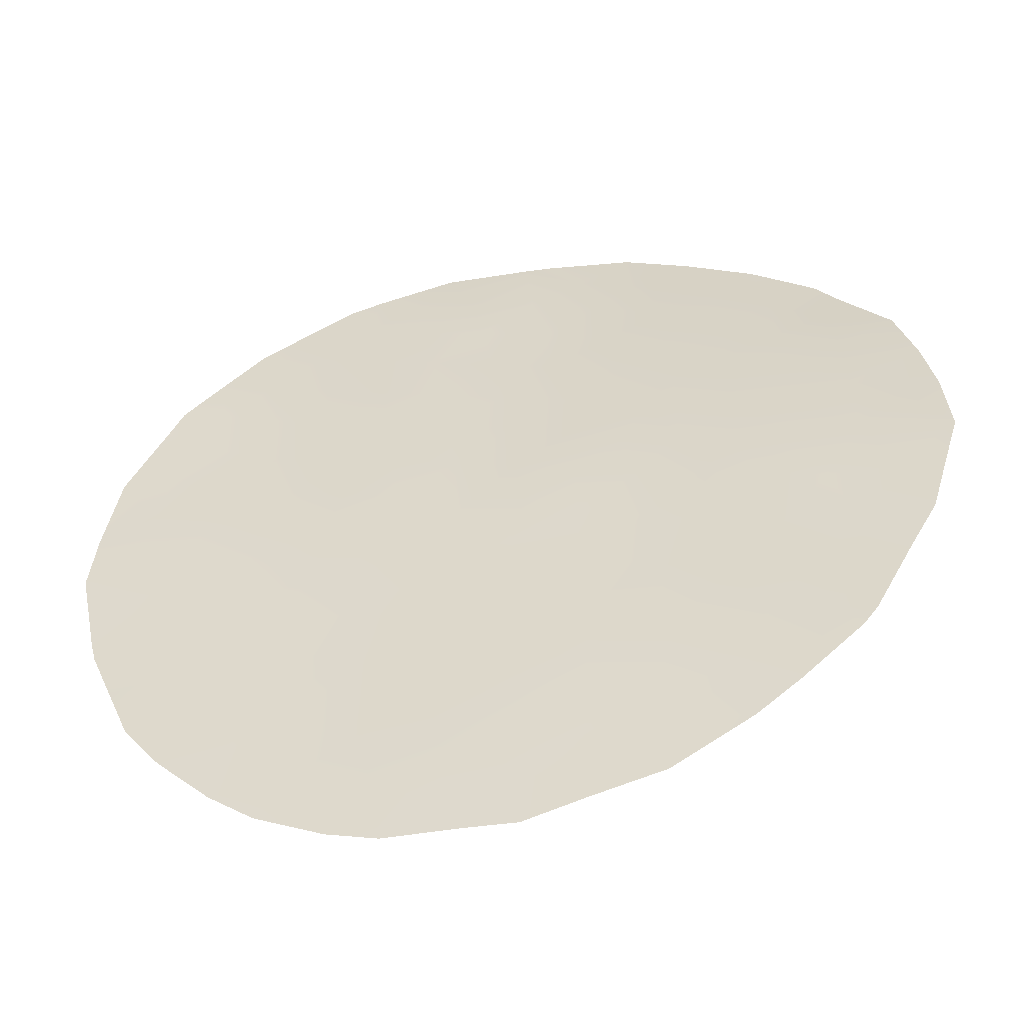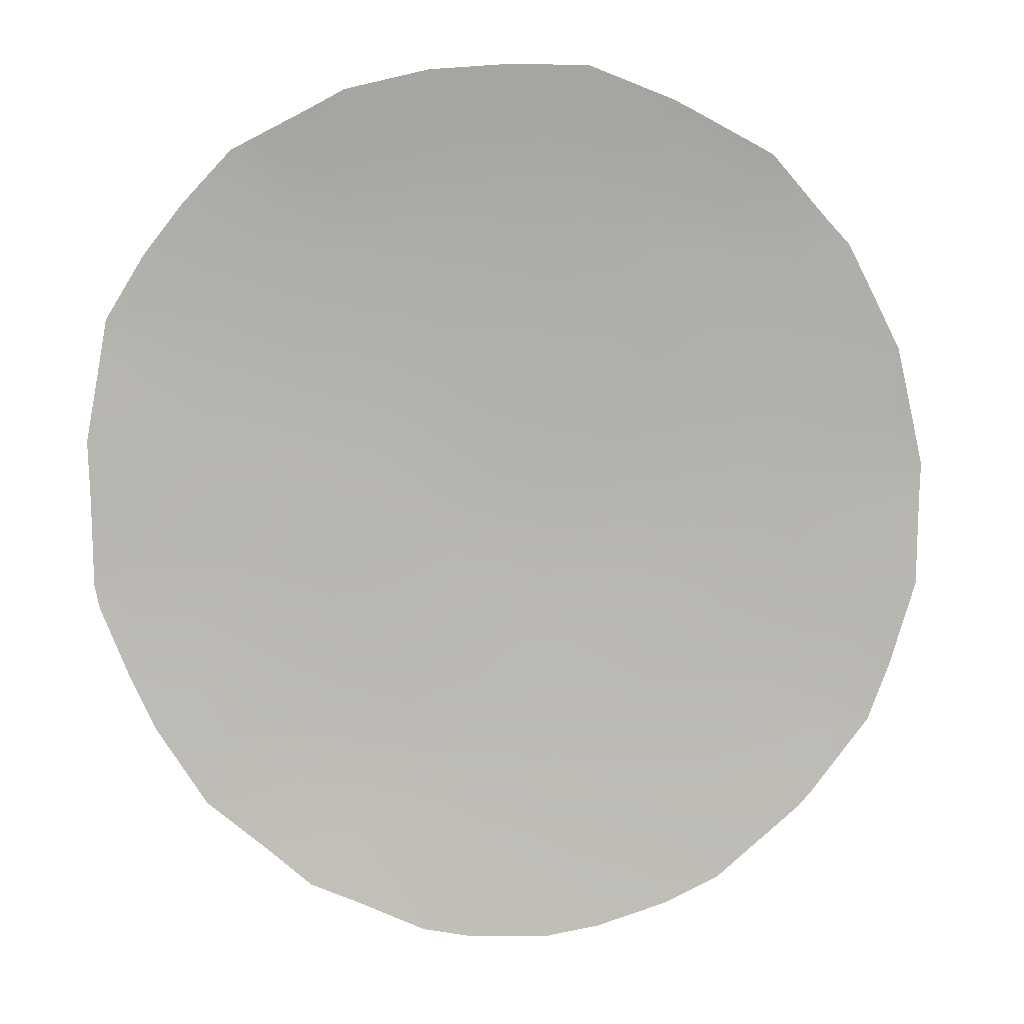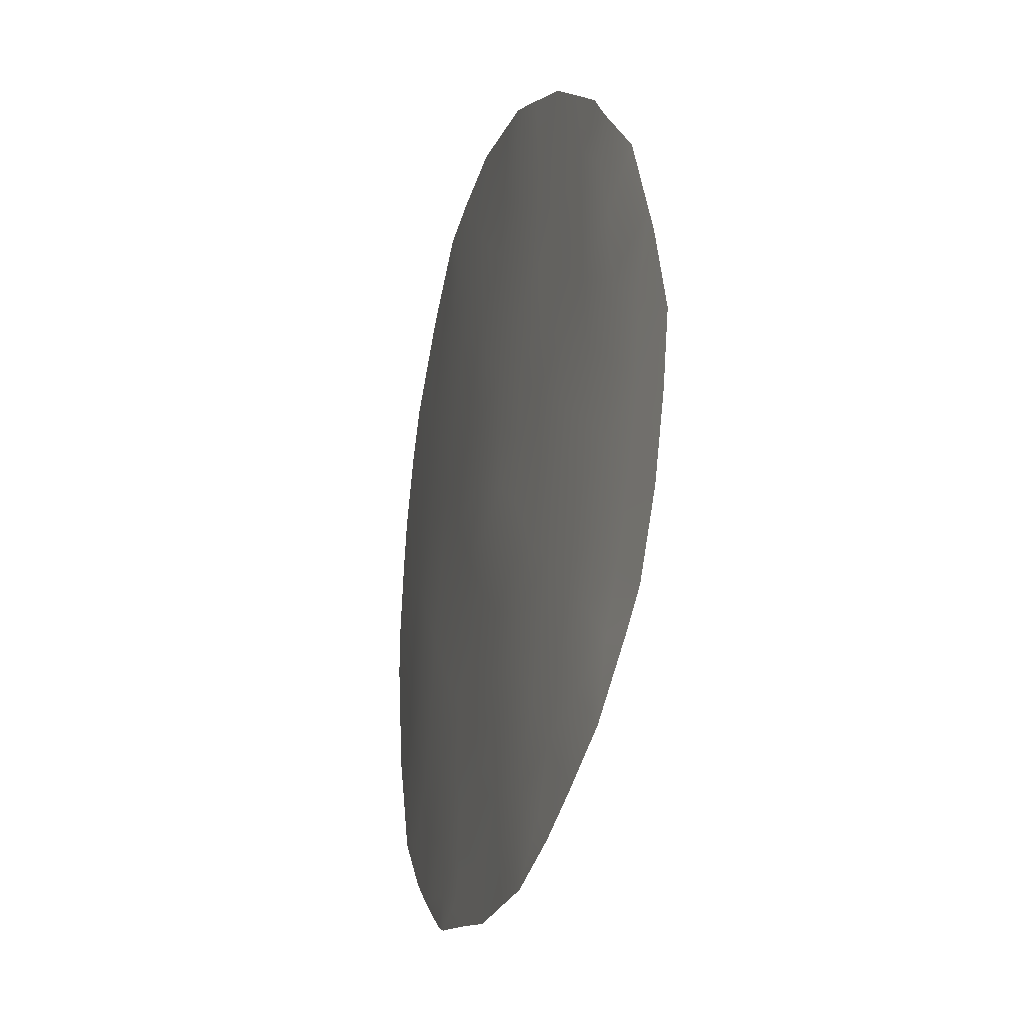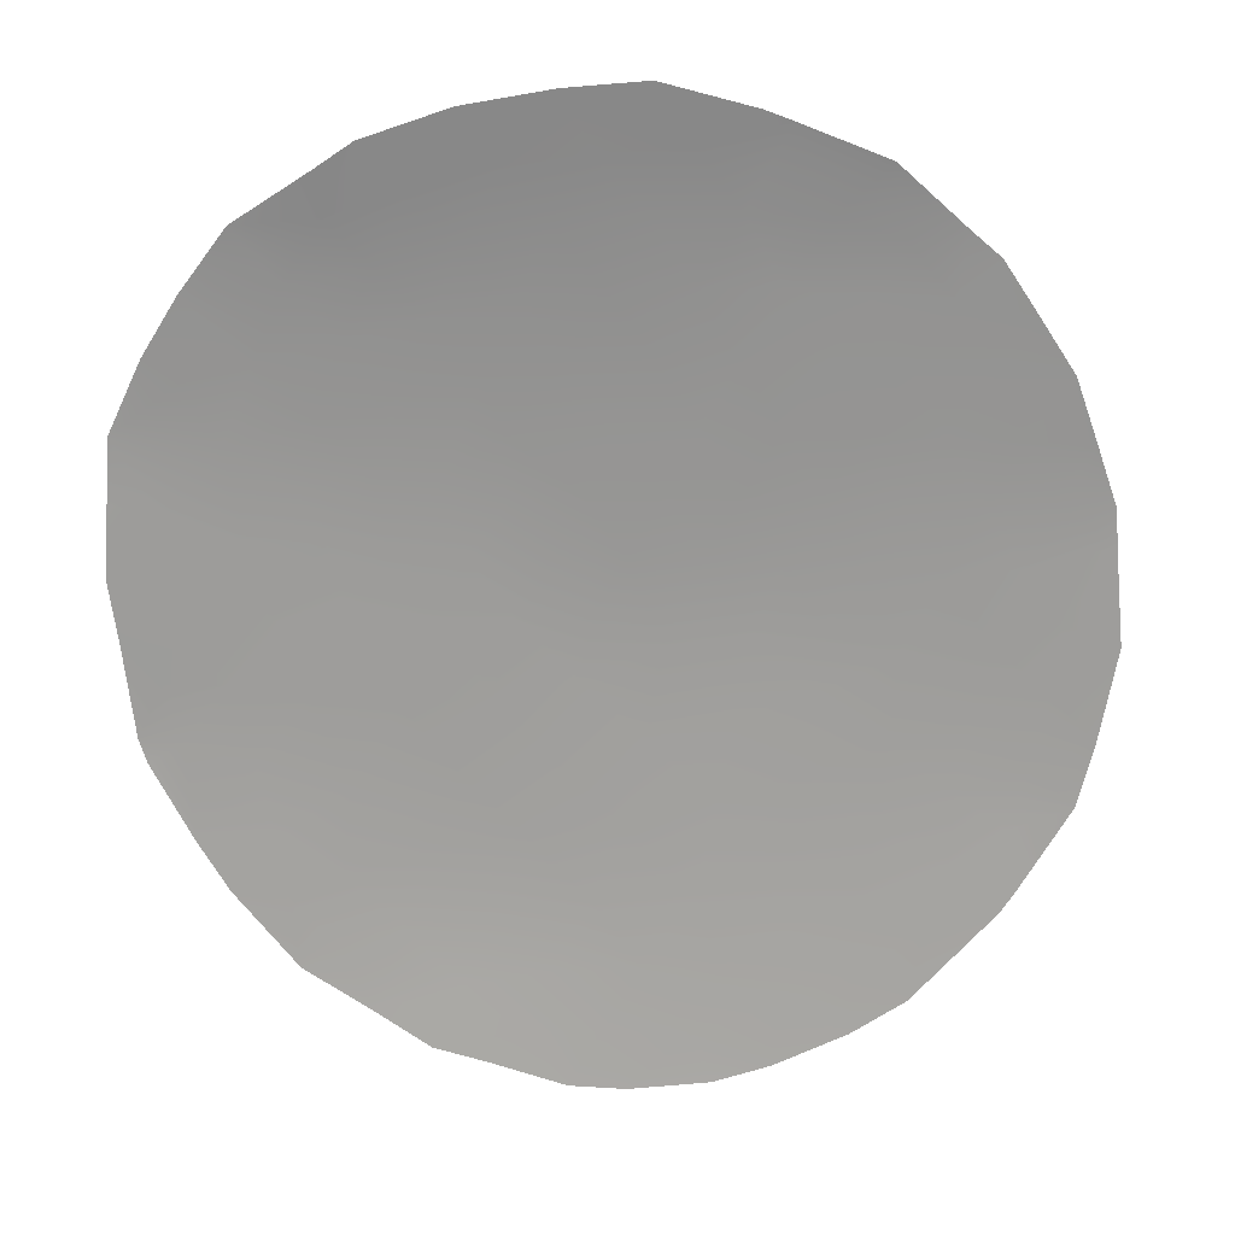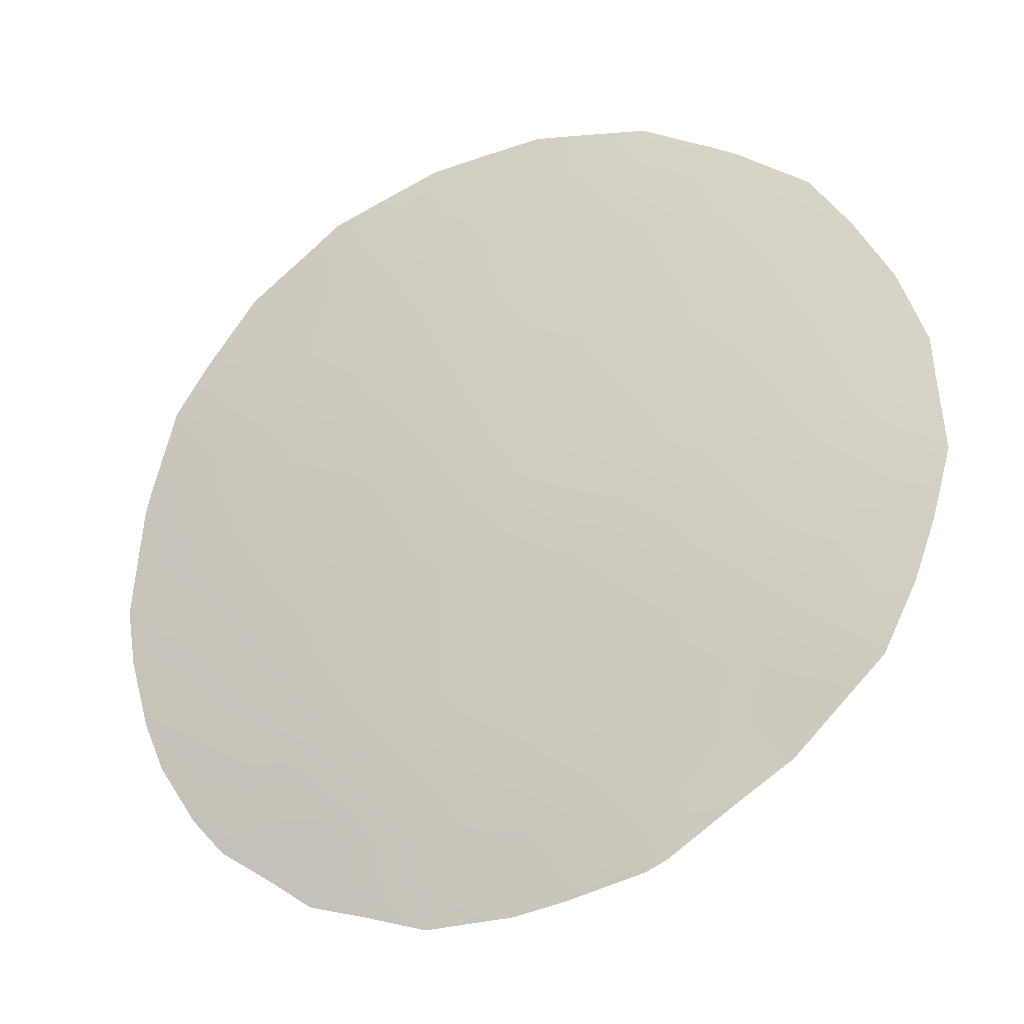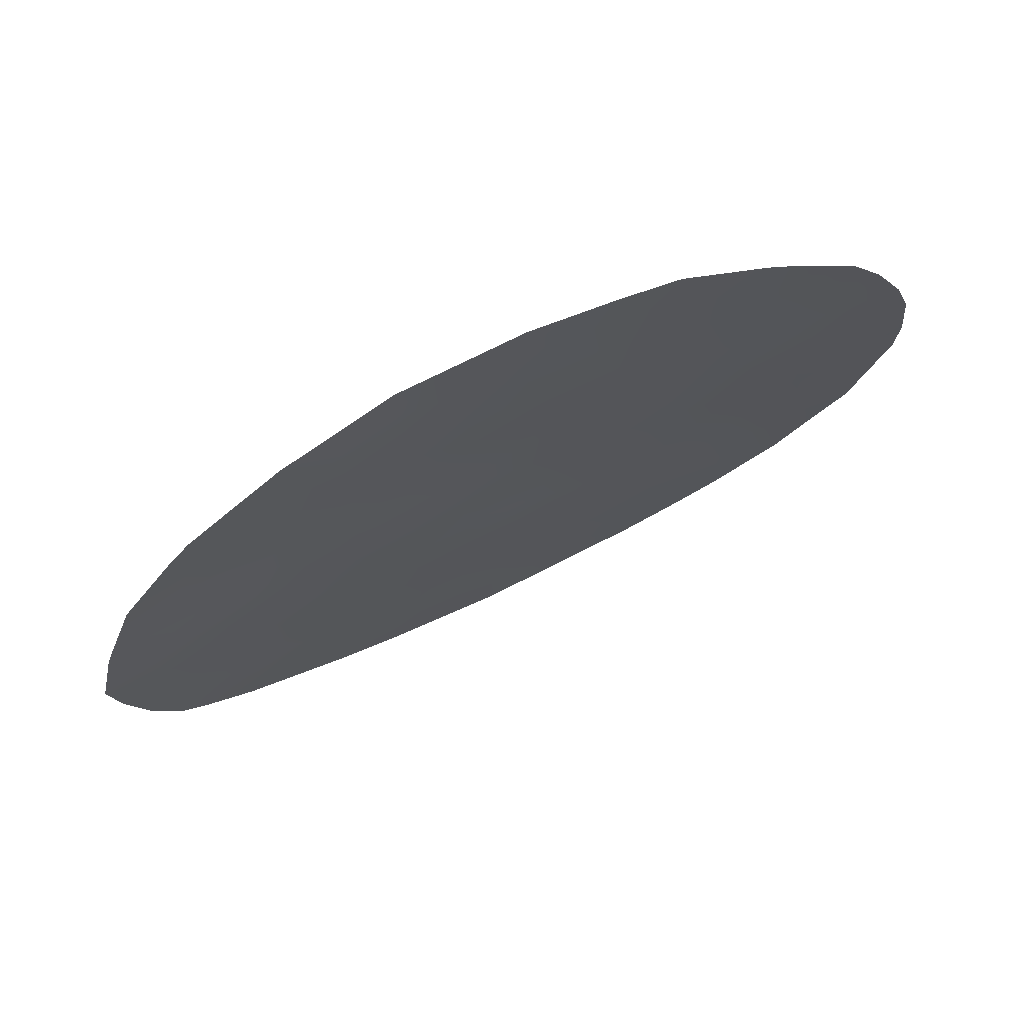
<metadata>
{"format":"obj","ext":"obj","renderer":"f3d","projection":"perspective","resolution":1024,"background":"white","views":[{"elev":9.1,"azim":111.8,"up":"+Y"},{"elev":-49.2,"azim":-99.5,"up":"+Y"},{"elev":-22.4,"azim":-138.3,"up":"+Z"},{"elev":-38.3,"azim":-92.3,"up":"+Y"},{"elev":44.5,"azim":143.1,"up":"+Y"},{"elev":73.2,"azim":-56.5,"up":"+Z"}]}
</metadata>
<code>
v 14 69.56 -5.916
v 15.52 68.77 -4.797
v 15.6 68.76 -6.791
v 16.96 67.98 -5.633
v 14.95 69.2 -10.06
v 19.82 66.18 -1.043
v 16.99 67.94 -1.85
v 21.29 65.23 -5.008
v 18.5 67.16 -10.24
v 17.13 67.93 -7.45
v 16.72 68.26 -10.78
v 14 69.59 -3.831
v 21.94 64.86 -9.425
v 15.53 68.76 -2.839
v 19.35 66.52 -4.655
v 16.06 68.57 -8.715
v 19.9 66.3 -11.29
v 14.4 69.41 -8.026
v 18.51 67.1 -8.261
v 17 67.96 -3.744
v 19.87 66.22 -6.793
v 18.63 66.95 -2.71
v 20.25 66.02 -9.25
v 22.05 64.66 -3.038
v 20.46 65.76 -2.864
v 18.3 67.22 -6.417
v 21.58 65.11 -7.49
v 18.23 67.18 -0.7785
v 22.83 64.15 -6.133
v 13.37 69.85 -3.183
v 12.98 70.04 -4.345
v 12.87 70.09 -4.7
v 12.6 70.2 -5.928
v 15.57 68.73 -0.903
v 23.12 63.9 -3.972
v 22.75 64.16 -3.028
v 13.35 69.91 -9.223
v 13.67 69.77 -9.687
v 20.23 65.91 -0.4373
v 14.07 69.54 -2.286
v 14.36 69.38 -1.879
v 23.41 63.72 -6.51
v 12.72 70.16 -6.973
v 16.64 68.35 -12.1
v 15.79 68.8 -11.69
v 22.25 64.65 -9.858
v 19.85 66.36 -11.83
v 18.84 66.98 -12.01
v 15.1 69.16 -11.24
v 14.34 69.53 -10.66
v 20.11 66.18 -11.72
v 17.39 67.71 -0.2174
v 18.47 67.03 -0.05601
v 16.99 67.96 -0.2691
v 22.67 64.31 -8.973
v 23.32 63.75 -4.718
v 21.38 65.1 -1.265
v 22.37 64.42 -2.327
v 18.12 67.42 -12.16
v 23.05 64.01 -8.221
v 21.45 65.23 -10.72
v 20.91 65.6 -11.15
v 23.43 63.7 -5.771
v 14.75 69.17 -5.341
v 14.8 69.16 -6.374
v 15.53 68.78 -5.792
v 16.27 68.37 -6.211
v 16.25 68.37 -5.233
v 16.41 68.33 -7.503
v 17.01 67.98 -6.583
v 19.3 66.52 -1.802
v 19.59 66.33 -2.78
v 20.13 65.98 -1.92
v 13.3 69.89 -5.403
v 16.27 68.35 -2.35
v 16.28 68.34 -1.417
v 15.56 68.74 -1.878
v 20.28 65.9 -4.814
v 20.84 65.52 -3.882
v 19.94 66.12 -3.77
v 16.98 68.04 -8.233
v 16.89 68.11 -9.006
v 15.78 68.76 -10.41
v 16.33 68.45 -9.695
v 15.5 68.89 -9.379
v 13.57 69.79 -7.614
v 12.95 70.08 -8.113
v 13.85 69.67 -8.655
v 14.69 69.3 -9.025
v 14.19 69.53 -9.596
v 20.49 65.73 -1.245
v 21.16 65.25 -1.095
v 14.8 69.16 -3.34
v 14.8 69.15 -2.366
v 14.2 69.48 -2.982
v 14.94 69.06 -1.403
v 22.85 64.15 -7.088
v 23.19 63.9 -7.515
v 14.17 69.5 -7.002
v 13.37 69.86 -6.561
v 17.13 68 -9.859
v 15.81 68.67 -7.771
v 15.21 69 -8.377
v 14.98 69.1 -7.389
v 17.72 67.58 -6.926
v 17.69 67.57 -6.01
v 16.02 68.66 -11.24
v 19.23 66.72 -11.5
v 13.97 69.59 -4.838
v 14.77 69.18 -4.314
v 17.65 67.54 -1.278
v 16.96 67.97 -0.9506
v 15.53 68.76 -3.81
v 16.26 68.36 -4.268
v 16.27 68.36 -3.304
v 17.01 67.94 -2.794
v 18.46 67.05 -1.61
v 19.63 66.36 -5.699
v 20.54 65.75 -5.934
v 17.73 67.61 -8.848
v 17.75 67.56 -7.876
v 18.59 67.02 -5.533
v 19.02 66.76 -6.53
v 19.21 66.65 -7.574
v 19.33 66.59 -8.691
v 20.06 66.12 -7.963
v 16.97 67.97 -4.691
v 16.3 68.33 -0.5741
v 18.34 67.16 -3.649
v 17.76 67.49 -3.221
v 17.69 67.56 -4.152
v 17.77 67.47 -2.252
v 21.41 65.18 -6.3
v 22.2 64.63 -6.759
v 22.11 64.66 -5.634
v 19.33 66.62 -9.781
v 18.55 67.1 -9.263
v 18.46 67.1 -4.472
v 19.06 66.69 -3.673
v 20.94 65.42 -1.933
v 20.93 65.55 -8.308
v 21.23 65.36 -9.342
v 21.8 64.96 -8.593
v 19.23 66.71 -10.79
v 20.08 66.17 -10.42
v 21.68 64.94 -3.913
v 22.08 64.65 -4.69
v 21.87 64.76 -1.796
v 21.66 64.92 -2.199
v 21.28 65.2 -2.955
v 17.33 67.91 -12.13
v 17.46 67.82 -11.5
v 17.66 67.68 -10.56
v 18.41 67.23 -11.26
v 22.38 64.51 -7.86
v 17.7 67.56 -5.085
v 18.43 67.14 -7.256
v 20.88 65.6 -10.16
v 21.57 65.13 -9.98
v 19 66.7 -0.8738
v 19.5 66.37 -0.2461
v 20.73 65.66 -7.121
v 22.79 64.15 -4.975
v 22.45 64.39 -3.943
v 17.66 67.67 -9.556
f 64 65 66
f 67 68 66
f 67 69 70
f 71 72 73
f 75 76 77
f 24 164 36
f 78 79 80
f 83 84 85
f 86 87 88
f 89 88 90
f 93 94 95
f 77 96 94
f 99 100 86
f 101 82 84
f 89 85 103
f 102 104 103
f 105 106 70
f 11 107 44
f 12 95 30
f 104 65 99
f 17 108 47
f 109 12 31
f 109 64 110
f 5 50 49
f 17 47 51
f 28 53 52
f 7 111 112
f 113 114 115
f 116 75 115
f 160 117 71
f 6 39 161
f 78 118 119
f 122 123 118
f 124 125 126
f 68 127 114
f 112 128 76
f 5 90 50
f 129 130 131
f 130 132 116
f 133 134 135
f 136 125 137
f 138 139 129
f 73 140 91
f 13 46 55
f 141 142 143
f 136 144 145
f 146 147 164
f 163 56 35
f 57 149 148
f 150 149 140
f 59 152 151
f 153 152 154
f 153 165 101
f 80 72 139
f 134 155 97
f 122 156 106
f 27 143 155
f 157 105 121
f 144 154 108
f 13 159 46
f 93 110 113
f 142 158 159
f 46 159 61
f 23 145 158
f 165 137 120
f 17 51 62
f 117 111 132
f 133 119 162
f 157 124 123
f 126 141 162
f 156 131 127
f 74 33 100
f 24 36 58
f 135 163 147
f 150 79 146
f 29 42 63
f 11 83 107
f 2 64 66
f 64 1 65
f 66 65 3
f 3 67 66
f 67 4 68
f 66 68 2
f 12 30 31
f 4 67 70
f 67 3 69
f 70 69 10
f 6 71 73
f 71 22 72
f 73 72 25
f 33 74 32
f 14 75 77
f 75 7 76
f 77 76 34
f 164 35 36
f 15 78 80
f 78 8 79
f 80 79 25
f 120 121 81
f 82 81 16
f 5 83 85
f 83 11 84
f 85 84 16
f 18 86 88
f 88 87 37
f 5 89 90
f 89 18 88
f 88 37 90
f 90 37 38
f 6 91 39
f 92 39 91
f 12 93 95
f 93 14 94
f 40 94 41
f 40 95 94
f 14 77 94
f 77 34 96
f 94 96 41
f 29 97 42
f 98 42 97
f 18 99 86
f 99 1 100
f 86 100 43
f 87 86 43
f 11 101 84
f 84 82 16
f 10 69 81
f 69 3 102
f 81 69 102
f 18 89 103
f 89 5 85
f 103 85 16
f 16 102 103
f 102 3 104
f 103 104 18
f 10 105 70
f 105 26 106
f 70 106 4
f 107 45 44
f 95 40 30
f 18 104 99
f 104 3 65
f 99 65 1
f 108 48 47
f 1 109 74
f 74 109 31
f 32 74 31
f 12 109 110
f 109 1 64
f 110 64 2
f 111 52 112
f 52 111 28
f 54 112 52
f 14 113 115
f 113 2 114
f 115 114 20
f 20 116 115
f 116 7 75
f 115 75 14
f 6 160 71
f 160 28 117
f 71 117 22
f 8 78 119
f 78 15 118
f 119 118 21
f 10 81 121
f 121 120 19
f 15 122 118
f 122 26 123
f 118 123 21
f 21 124 126
f 124 19 125
f 126 125 23
f 2 68 114
f 68 4 127
f 114 127 20
f 7 112 76
f 112 54 128
f 76 128 34
f 90 38 50
f 138 129 131
f 129 22 130
f 131 130 20
f 20 130 116
f 130 22 132
f 116 132 7
f 8 133 135
f 133 27 134
f 135 134 29
f 9 136 137
f 136 23 125
f 137 125 19
f 138 15 139
f 129 139 22
f 6 73 91
f 73 25 140
f 91 140 92
f 27 141 143
f 141 23 142
f 143 142 13
f 23 136 145
f 136 9 144
f 145 144 17
f 24 146 164
f 146 8 147
f 35 164 163
f 24 58 149
f 148 149 58
f 25 150 140
f 150 24 149
f 140 149 57
f 92 140 57
f 11 44 152
f 151 152 44
f 9 153 154
f 153 11 152
f 154 152 59
f 11 153 101
f 153 9 165
f 82 165 120
f 15 80 139
f 80 25 72
f 139 72 22
f 29 134 97
f 134 27 155
f 97 60 98
f 97 155 60
f 26 122 106
f 122 138 156
f 106 156 4
f 143 55 155
f 55 143 13
f 60 155 55
f 19 157 121
f 157 26 105
f 121 105 10
f 15 138 122
f 17 144 108
f 144 9 154
f 48 154 59
f 48 108 154
f 14 93 113
f 93 12 110
f 113 110 2
f 13 142 159
f 142 23 158
f 159 158 61
f 145 62 158
f 62 145 17
f 61 158 62
f 165 9 137
f 120 137 19
f 161 160 6
f 28 160 53
f 161 53 160
f 22 117 132
f 117 28 111
f 132 111 7
f 27 133 162
f 133 8 119
f 162 119 21
f 26 157 123
f 157 19 124
f 123 124 21
f 21 126 162
f 126 23 141
f 162 141 27
f 4 156 127
f 156 138 131
f 127 131 20
f 1 74 100
f 100 33 43
f 8 135 147
f 135 29 163
f 24 150 146
f 150 25 79
f 146 79 8
f 63 163 29
f 163 63 56
f 83 49 107
f 49 83 5
f 45 107 49
f 164 147 163
f 120 81 82
f 101 165 82
f 81 102 16

</code>
